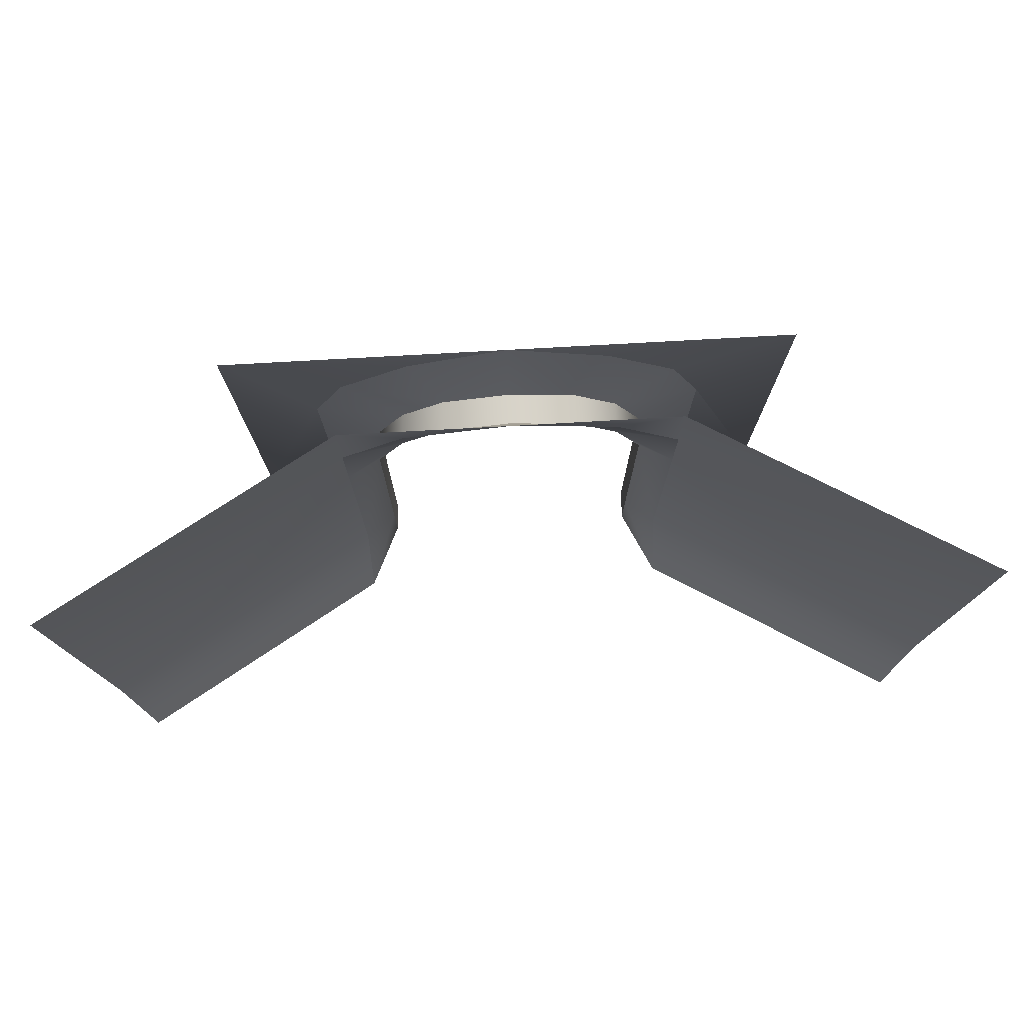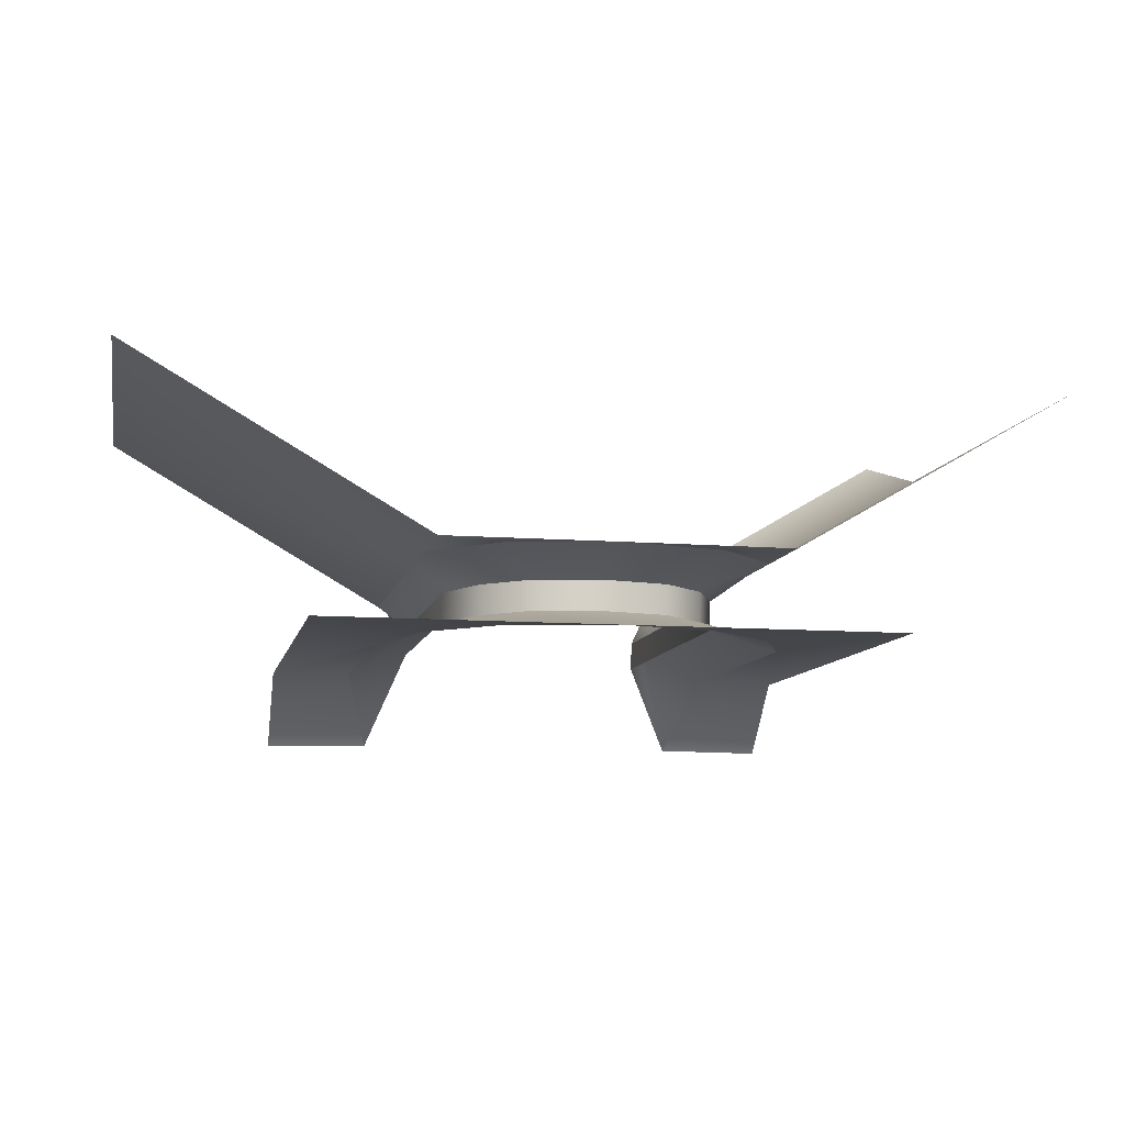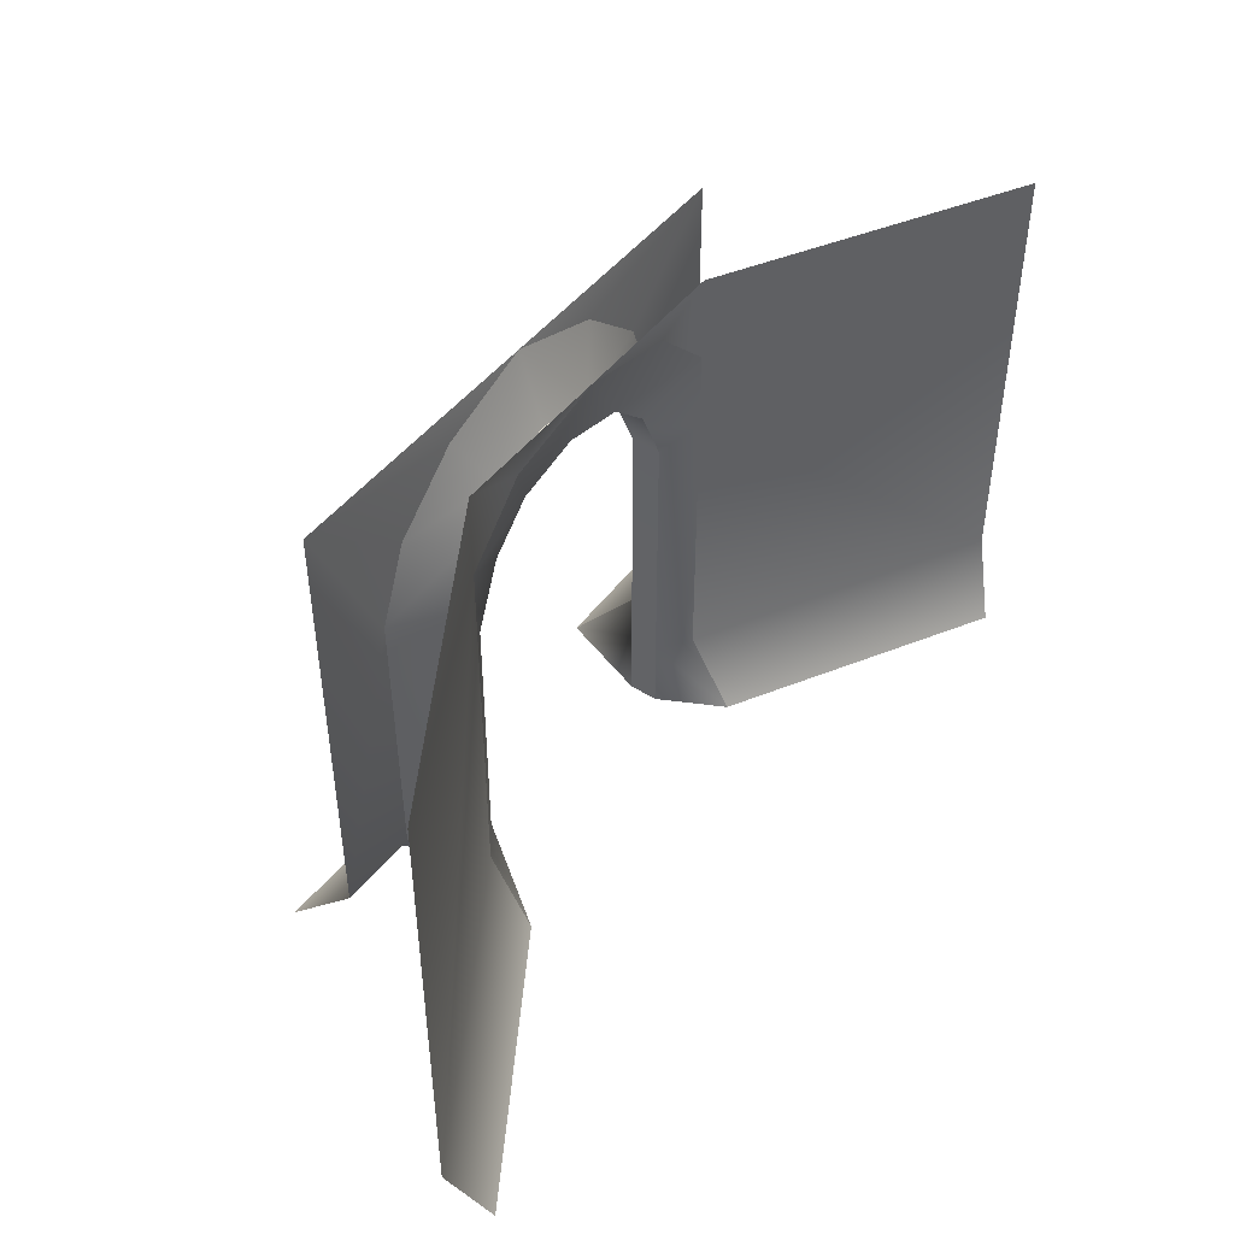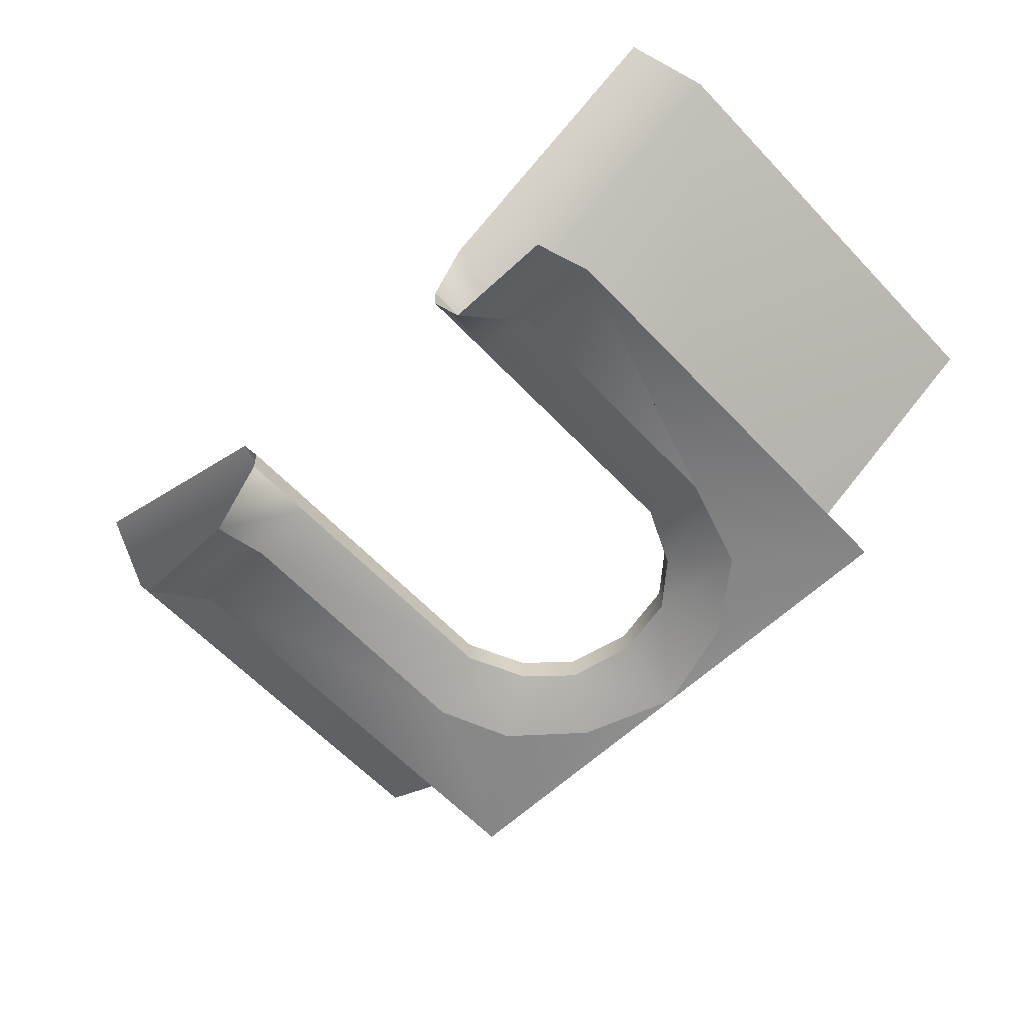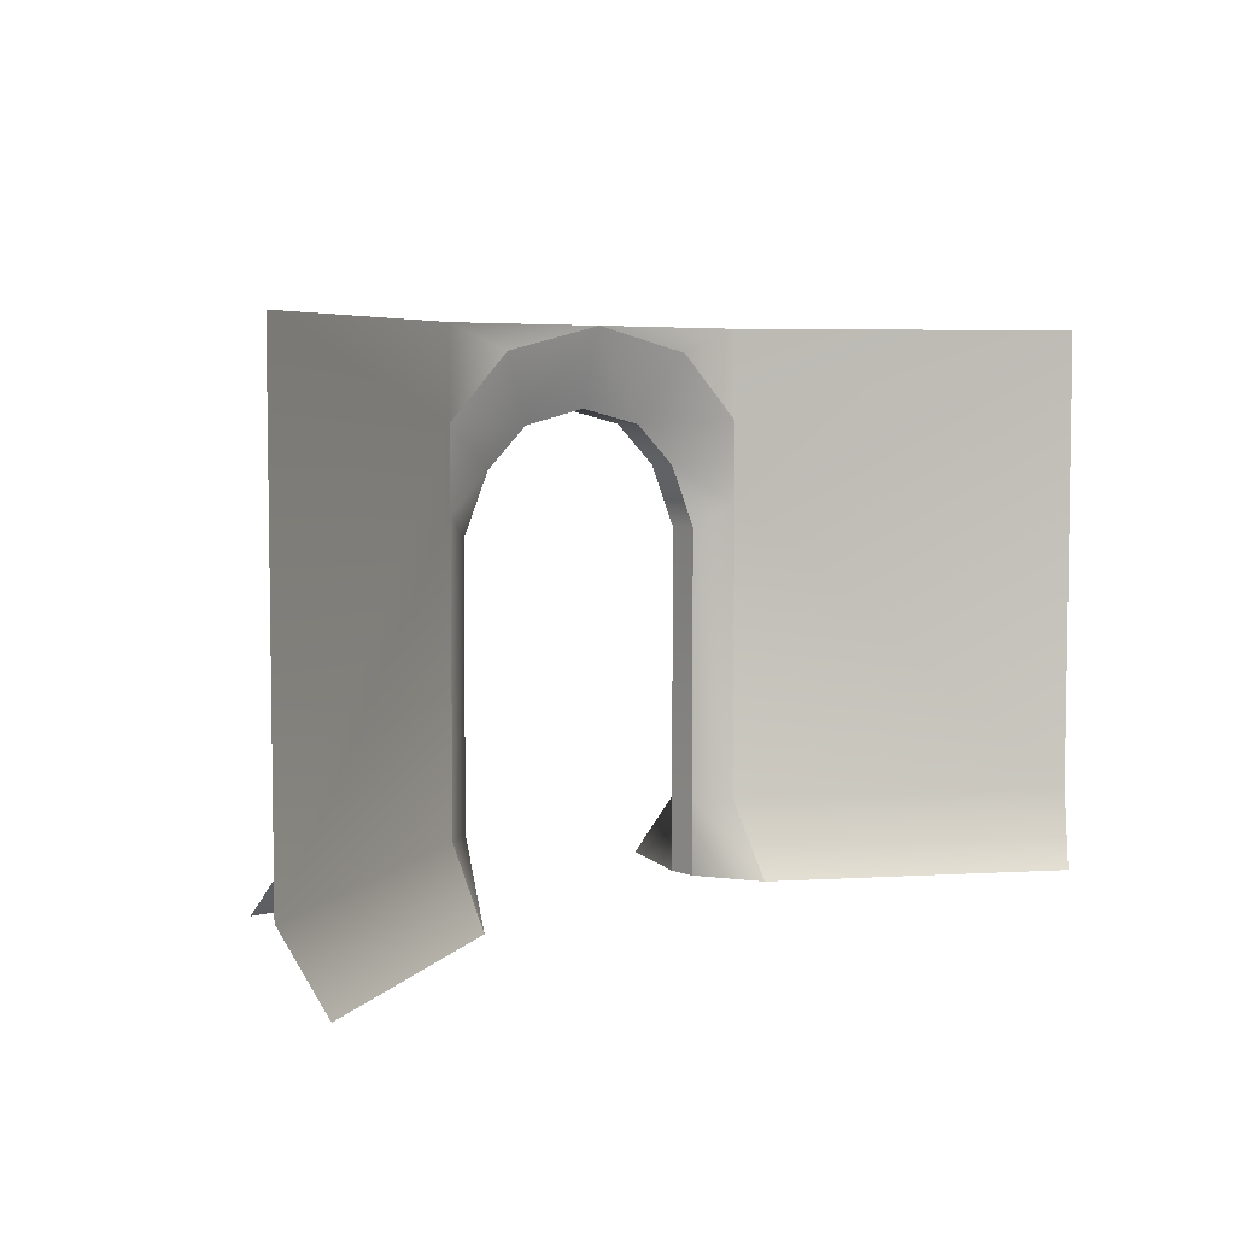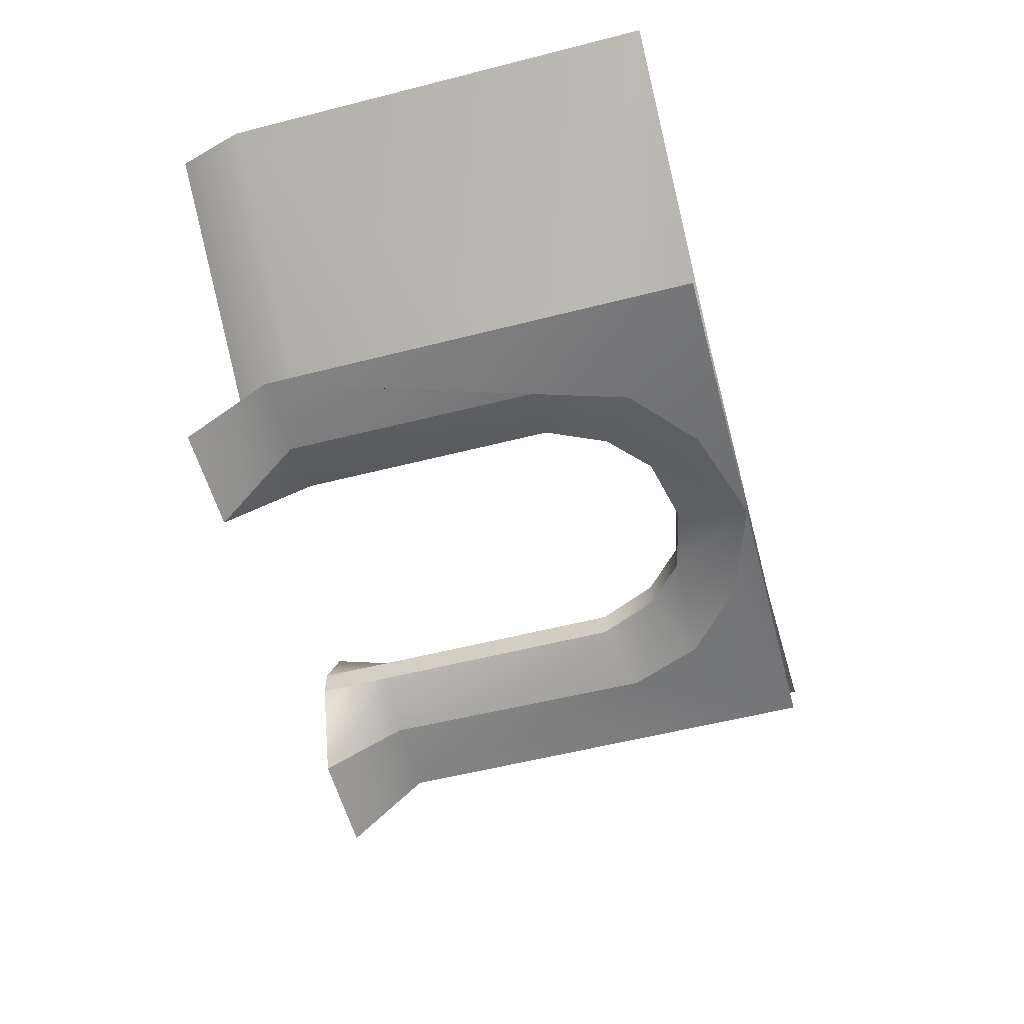
<metadata>
{"format":"obj","ext":"obj","renderer":"f3d","projection":"perspective","resolution":1024,"background":"white","views":[{"elev":77.0,"azim":-3.2,"up":"+Y"},{"elev":-9.7,"azim":168.2,"up":"+Z"},{"elev":45.5,"azim":-55.3,"up":"+Y"},{"elev":-62.1,"azim":43.4,"up":"+Z"},{"elev":5.4,"azim":-41.1,"up":"+Y"},{"elev":-56.5,"azim":104.9,"up":"+Z"}]}
</metadata>
<code>
g default
v -10.73 -0.6268 -29.72
v -10.69 2.186 -26.95
v -5.183 -0.6268 -26.06
v -5.183 2.186 -26.06
v -10.69 19.33 -26.95
v 10.78 19.33 -26.95
v 4.229 14.46 -26.06
v 2.59 15.94 -26.06
v 0.04238 16.5 -26.06
v -2.506 15.94 -26.06
v -4.144 14.46 -26.06
v -5.183 12.17 -26.06
v 10.78 2.186 -26.95
v 5.267 2.186 -26.06
v 5.267 12.17 -26.06
v 10.74 -0.6268 -29.72
v 5.267 -0.6268 -26.06
v 0.04233 19.33 -26.95
v -6.595 -0.6268 -29.67
v -7.537 2.186 -26.89
v -7.599 12.97 -26.92
v -6.424 15.83 -26.91
v -3.753 18.11 -26.91
v 6.634 -0.6268 -29.66
v 7.642 2.186 -26.9
v 7.622 12.95 -26.9
v 6.494 15.84 -26.92
v 3.862 18.09 -26.9
v 5.225 -0.6268 -24.92
v 5.225 2.186 -24.92
v -4.186 14.46 -24.92
v -2.548 15.94 -24.92
v 0 16.5 -24.92
v 2.548 15.94 -24.92
v 4.186 14.46 -24.92
v 5.225 12.17 -24.92
v -5.225 2.186 -24.92
v -5.225 12.17 -24.92
v -5.225 -0.6268 -24.92
v 5.3e-05 19.33 -24.03
v 6.466 -0.6268 -22.38
v 6.441 2.186 -24.04
v 6.441 13.02 -24.04
v 6.441 16.05 -24.04
v 3.979 18.43 -24.03
v -6.416 -0.6268 -22.38
v -6.441 2.186 -24.04
v -6.441 13.05 -24.04
v -6.441 16.06 -24.04
v -4.022 18.43 -24.03
v 16.47 -0.6268 -16.47
v 17.6 2.186 -17.6
v 17.6 19.33 -17.6
v 6.441 19.33 -24.04
v -6.441 19.33 -24.04
v -17.6 19.33 -17.6
v -17.6 2.186 -17.6
v -16.47 -0.6268 -16.47
g RuinRoundWallPiece02_small1:pCylinder40
f 26 13 25
f 24 25 13 16
f 20 19 1 2
f 18 23 5
f 27 6 13 26
f 2 21 20
f 28 6 27
f 5 22 21 2
f 5 23 22
f 18 6 28
f 17 14 24
f 15 26 25 14
f 7 27 26 15
f 8 28 27 7
f 18 28 8 9
f 10 23 18 9
f 10 11 22 23
f 21 22 11 12
f 20 21 12 4
f 4 19 20
f 24 14 25
f 4 3 19
f 39 37 46
f 38 48 47 37
f 31 49 48 38
f 32 50 49 31
f 40 50 32 33
f 34 45 40 33
f 34 35 44 45
f 43 44 35 36
f 42 43 36 30
f 30 41 42
f 30 36 15 14
f 31 38 12 11
f 32 31 11 10
f 33 32 10 9
f 34 33 9 8
f 35 34 8 7
f 36 35 7 15
f 38 37 4 12
f 30 14 17 29
f 4 37 39 3
f 46 37 47
f 30 29 41
f 41 51 52 42
f 52 43 42
f 56 49 55
f 46 47 57 58
f 47 48 57
f 57 48 49 56
f 53 44 43 52
f 54 44 53
f 45 44 54
f 40 45 54
f 49 50 55
f 50 40 55

</code>
